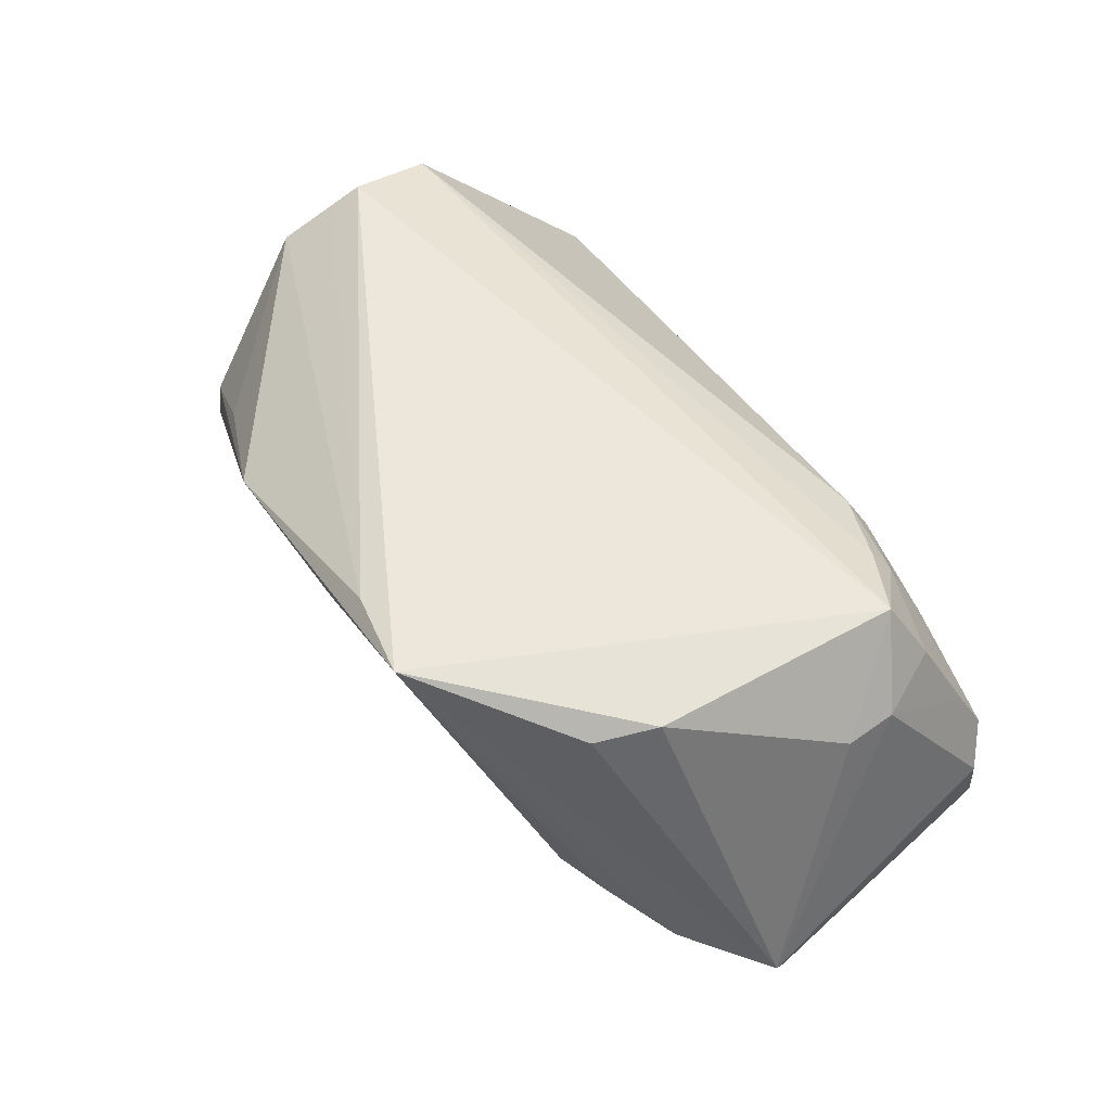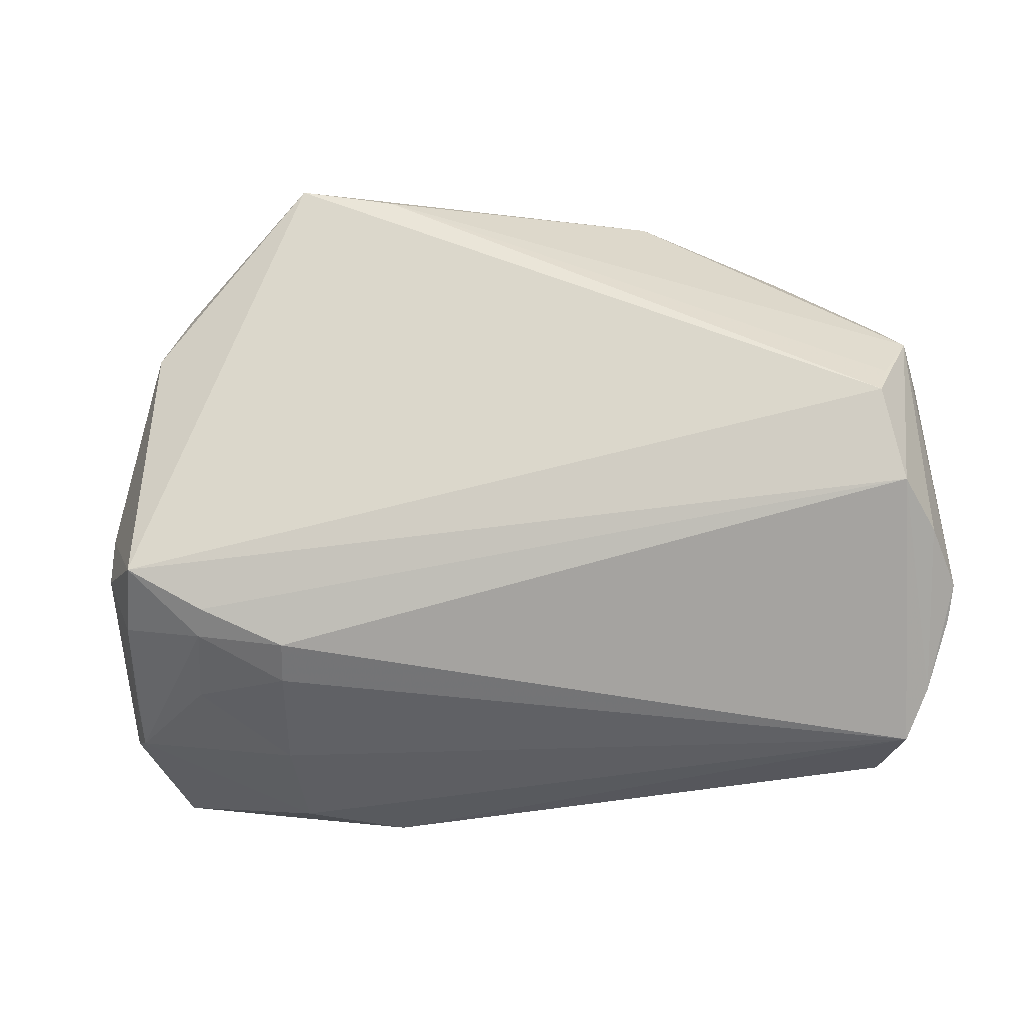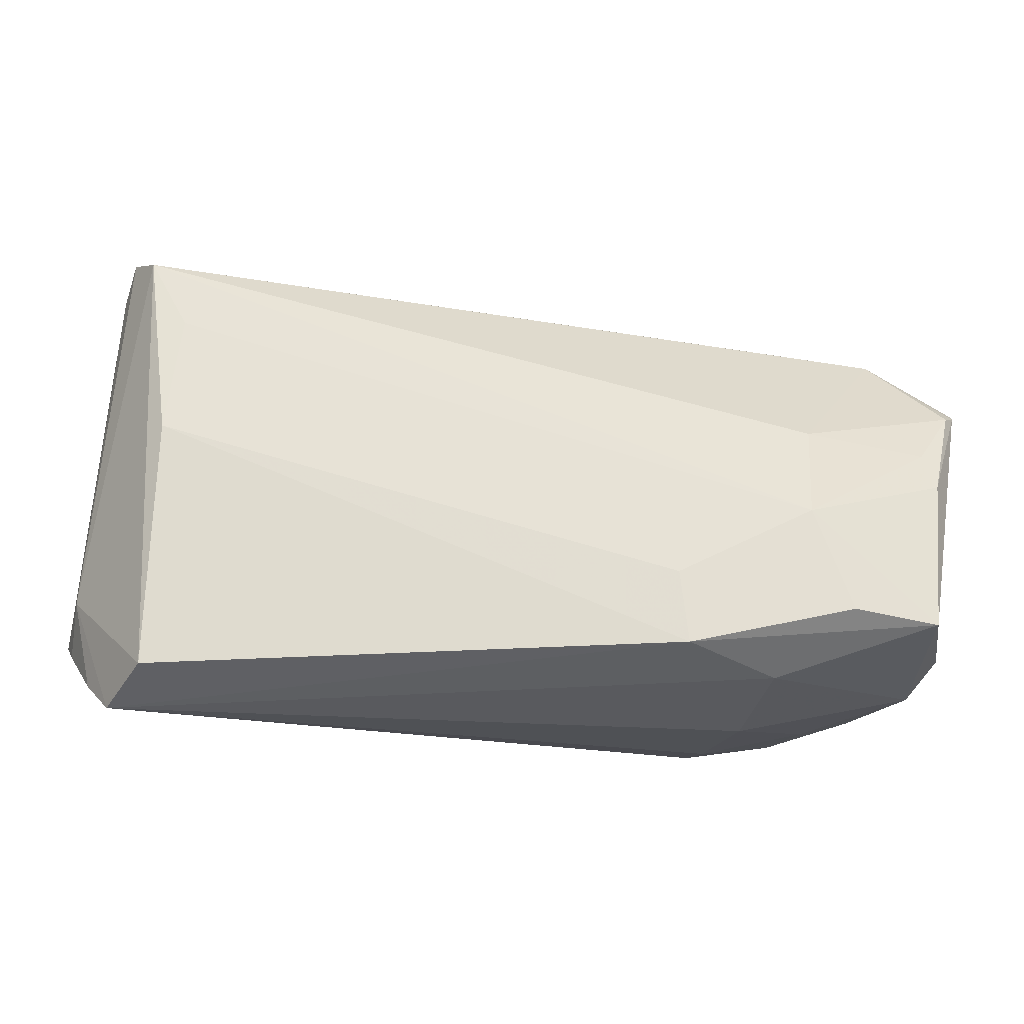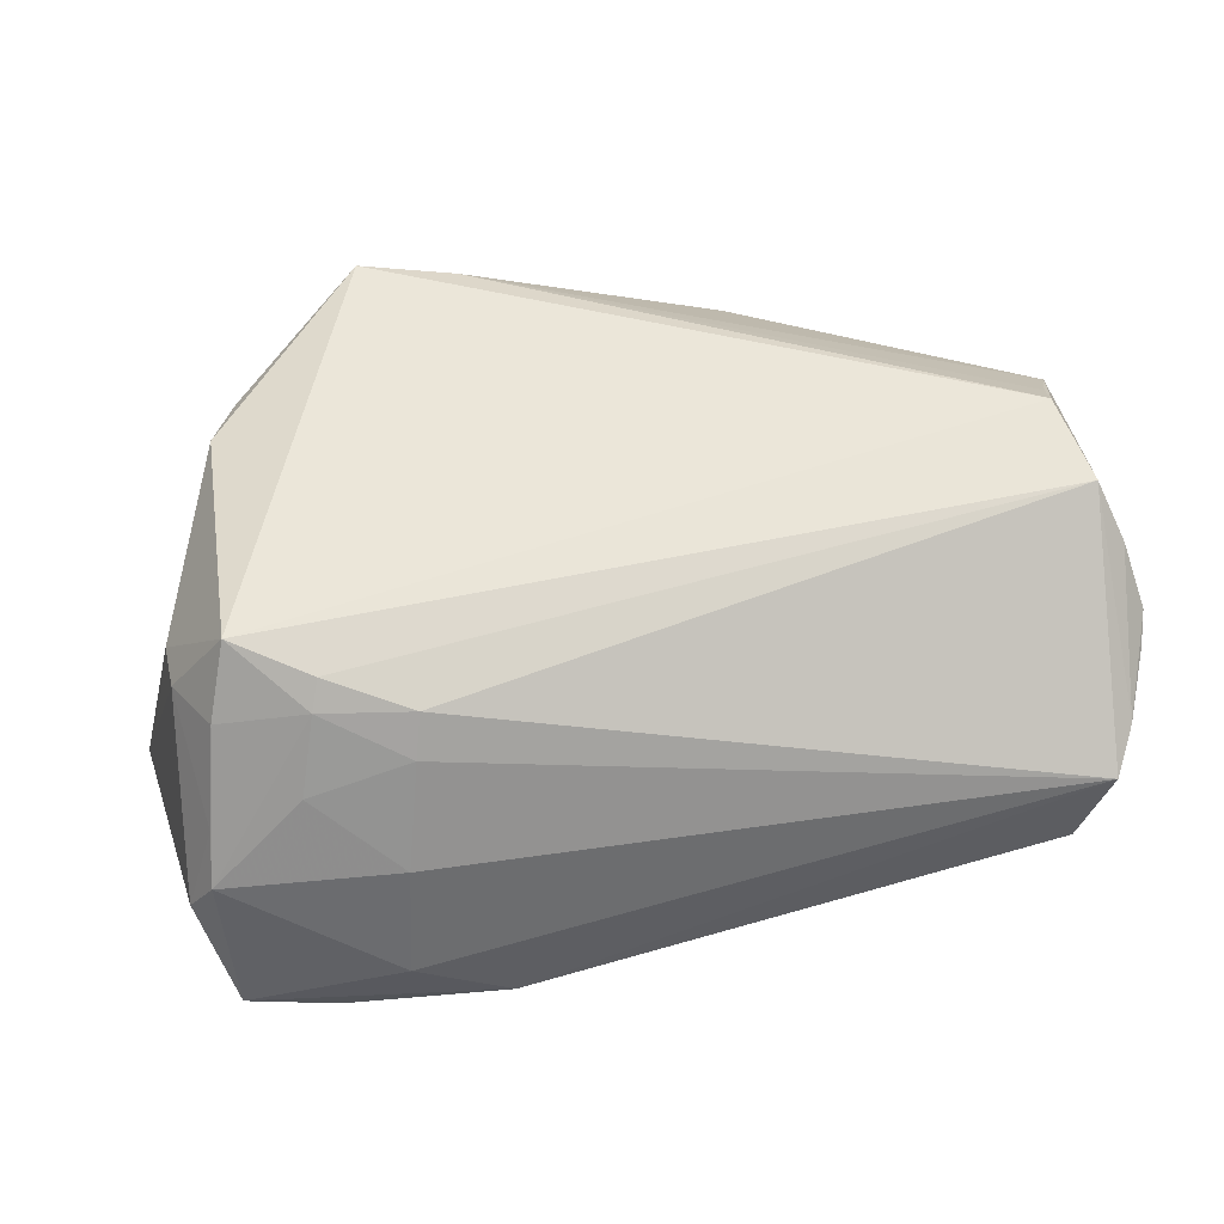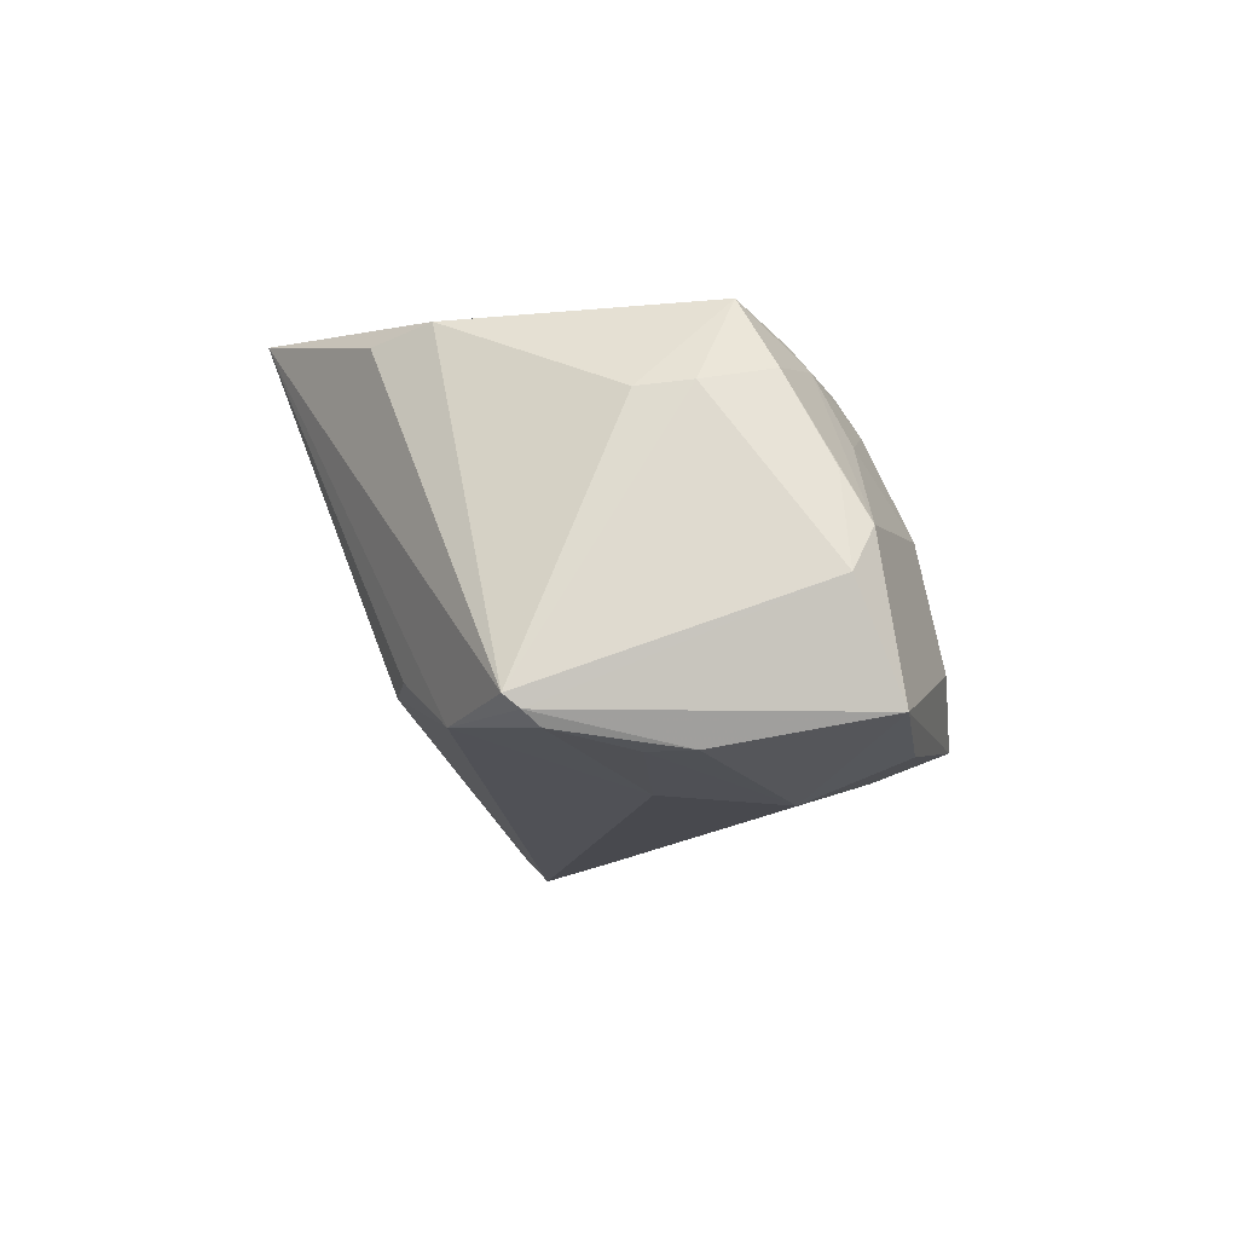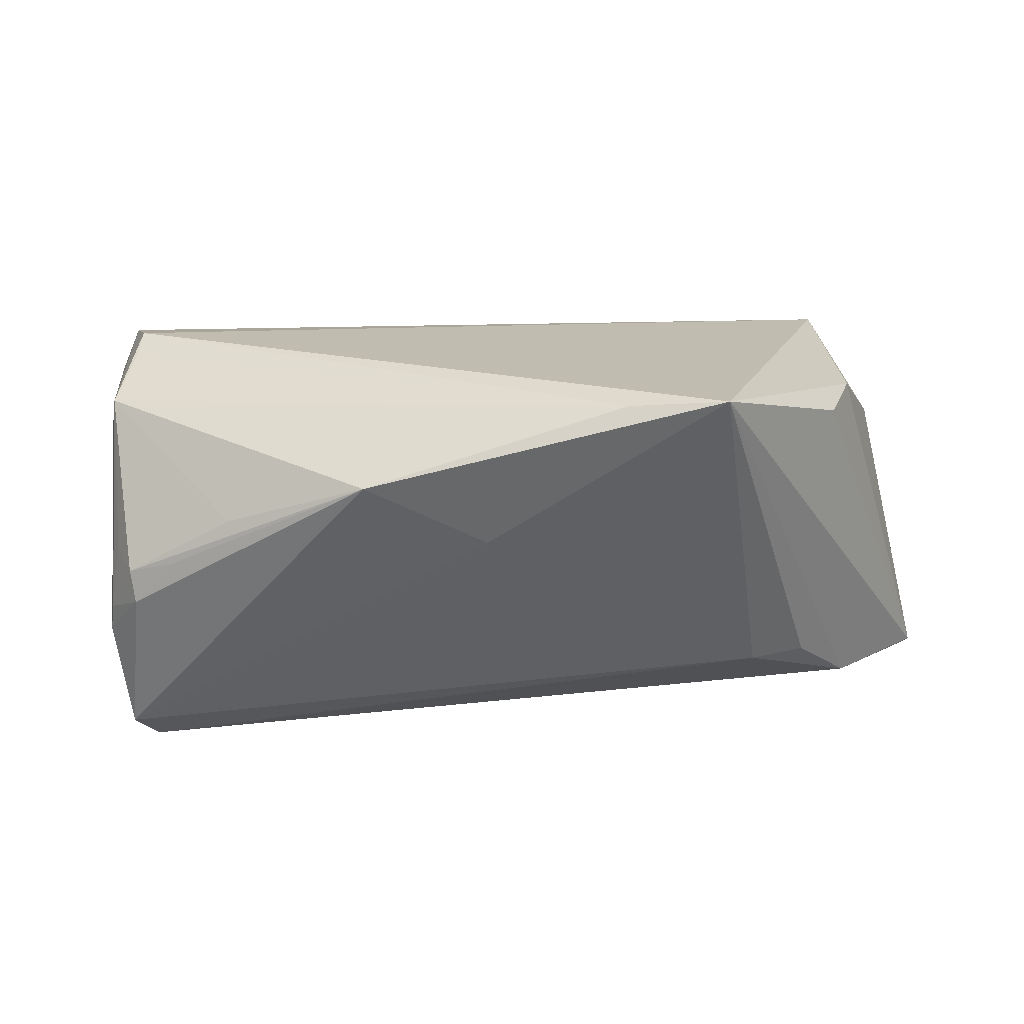
<metadata>
{"format":"obj","ext":"obj","renderer":"f3d","projection":"perspective","resolution":1024,"background":"white","views":[{"elev":48.8,"azim":-124.0,"up":"+Z"},{"elev":-27.6,"azim":10.6,"up":"+Y"},{"elev":-43.5,"azim":173.2,"up":"+Y"},{"elev":48.1,"azim":-11.7,"up":"+Z"},{"elev":-11.9,"azim":-84.8,"up":"+Z"},{"elev":19.6,"azim":175.5,"up":"+Z"}]}
</metadata>
<code>
v -0.03143 0.02043 -0.01479
v 0.05726 -0.02116 0.0107
v -0.04026 0.02241 0.02089
v 0.0513 0.002002 0.02452
v -0.02365 0.03733 0.02684
v 0.05516 0.01715 -0.008856
v 0.02109 0.03319 0.01538
v -0.01166 0.03466 0.02575
v 0.04634 0.02414 0.002647
v -0.04524 -0.01593 0.02337
v 0.04599 -0.03733 -0.007673
v 0.005504 0.03045 0.006781
v -0.02704 -0.02853 0.01357
v 0.04995 -0.03733 0.00154
v 0.05015 0.01437 -0.02591
v -0.05186 -0.005983 0.01233
v 0.05391 0.008107 0.02019
v -0.03356 -0.02119 -0.02684
v 0.04513 0.005653 -0.02413
v -0.02597 -0.02579 0.01834
v -0.05505 0.002273 -0.02197
v -0.03049 -0.03672 -0.01313
v -0.05164 -0.01229 0.01296
v 0.05531 -0.0169 0.01785
v -0.03712 -0.02341 0.01785
v 0.05407 0.01626 -0.01692
v -0.04962 -0.03222 -0.02007
v -0.03857 0.01854 -0.01439
v 0.05622 -0.02457 0.008138
v -0.01753 -0.02893 -0.02242
v -0.01888 -0.03733 -0.01944
v -0.03483 -0.006657 -0.02573
v -0.05136 -0.01232 -0.02372
v -0.03601 -0.02114 0.02096
v 0.05587 -0.02131 0.00122
v -0.04584 0.01278 -0.02031
v -0.04981 -0.02601 0.004202
v 0.0547 0.01812 -0.005339
v 0.05169 0.02199 0.001089
v 0.05288 0.01795 -0.02218
v 0.05478 0.004274 0.01576
v -0.02927 -0.03383 0.001355
v -0.03943 -0.02761 0.009003
v -0.05351 -0.02712 -0.00714
v 0.05362 0.01709 0.002422
v 0.05108 0.02286 -0.002929
v 0.0525 -0.01312 0.02442
v -0.0566 0.004046 -0.02041
v 0.04638 -0.008803 -0.01964
v -0.05064 -0.02936 -0.001895
v 0.05302 -0.03207 0.004324
v -0.04781 -0.02041 0.01508
v 0.0547 0.013 -0.01199
v -0.03865 -0.03305 -0.02278
v -0.05008 -0.006896 -0.02362
v 0.03836 0.02605 0.00907
v 0.05053 -0.001797 0.02684
v -0.04364 0.0153 0.02242
v -0.05726 0.005851 -0.01896
f 11 15 35
f 58 10 5
f 5 1 28
f 15 1 40
f 35 15 40
f 5 10 57
f 3 5 59
f 59 58 3
f 3 58 5
f 48 44 59
f 27 18 54
f 27 33 18
f 44 48 27
f 27 48 33
f 15 11 49
f 59 5 36
f 5 28 36
f 36 28 1
f 36 48 59
f 36 1 15
f 4 57 17
f 14 11 35
f 10 58 16
f 16 58 59
f 44 27 50
f 31 27 54
f 11 14 31
f 54 18 31
f 18 30 31
f 31 49 11
f 30 49 31
f 15 49 19
f 19 49 30
f 19 18 15
f 19 30 18
f 33 48 21
f 48 36 21
f 8 7 5
f 17 7 8
f 8 4 17
f 5 57 8
f 57 4 8
f 12 7 40
f 12 40 1
f 5 7 12
f 12 1 5
f 47 57 10
f 17 57 47
f 10 16 23
f 59 44 23
f 23 16 59
f 27 31 22
f 42 50 22
f 22 50 27
f 22 14 42
f 22 31 14
f 15 18 32
f 32 36 15
f 32 21 36
f 56 7 17
f 17 39 56
f 56 39 7
f 40 7 46
f 40 46 6
f 6 2 53
f 35 2 29
f 51 47 14
f 51 29 2
f 51 14 35
f 35 29 51
f 52 25 10
f 50 25 52
f 10 23 52
f 43 50 42
f 43 25 50
f 14 47 20
f 33 21 55
f 21 32 55
f 18 33 55
f 55 32 18
f 7 39 9
f 9 46 7
f 39 46 9
f 40 6 26
f 26 6 53
f 35 40 26
f 26 2 35
f 53 2 26
f 38 46 39
f 38 6 46
f 17 6 38
f 17 2 41
f 41 6 17
f 2 6 41
f 24 51 2
f 47 51 24
f 24 2 17
f 17 47 24
f 44 50 37
f 50 52 37
f 37 23 44
f 37 52 23
f 42 14 13
f 14 20 13
f 13 43 42
f 25 43 13
f 13 20 25
f 34 47 10
f 34 20 47
f 10 25 34
f 25 20 34
f 45 39 17
f 17 38 45
f 45 38 39

</code>
